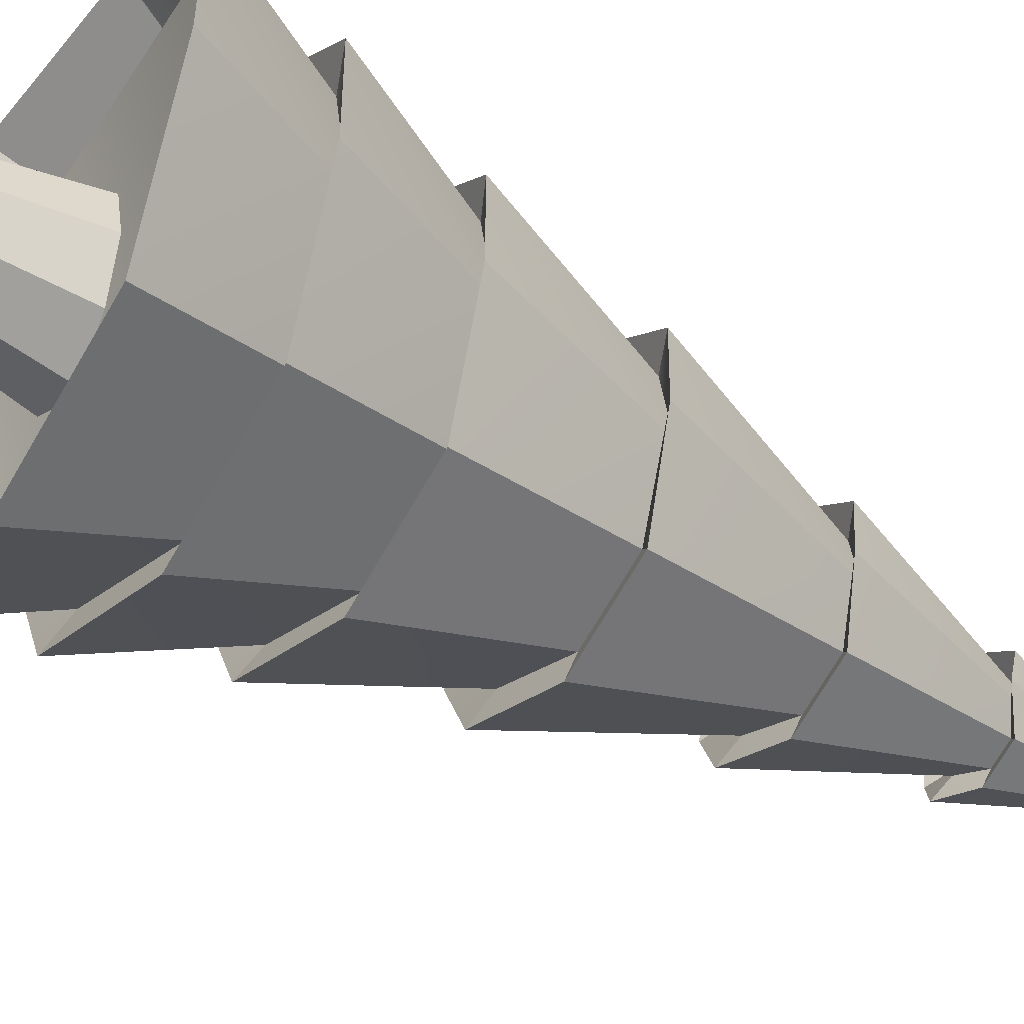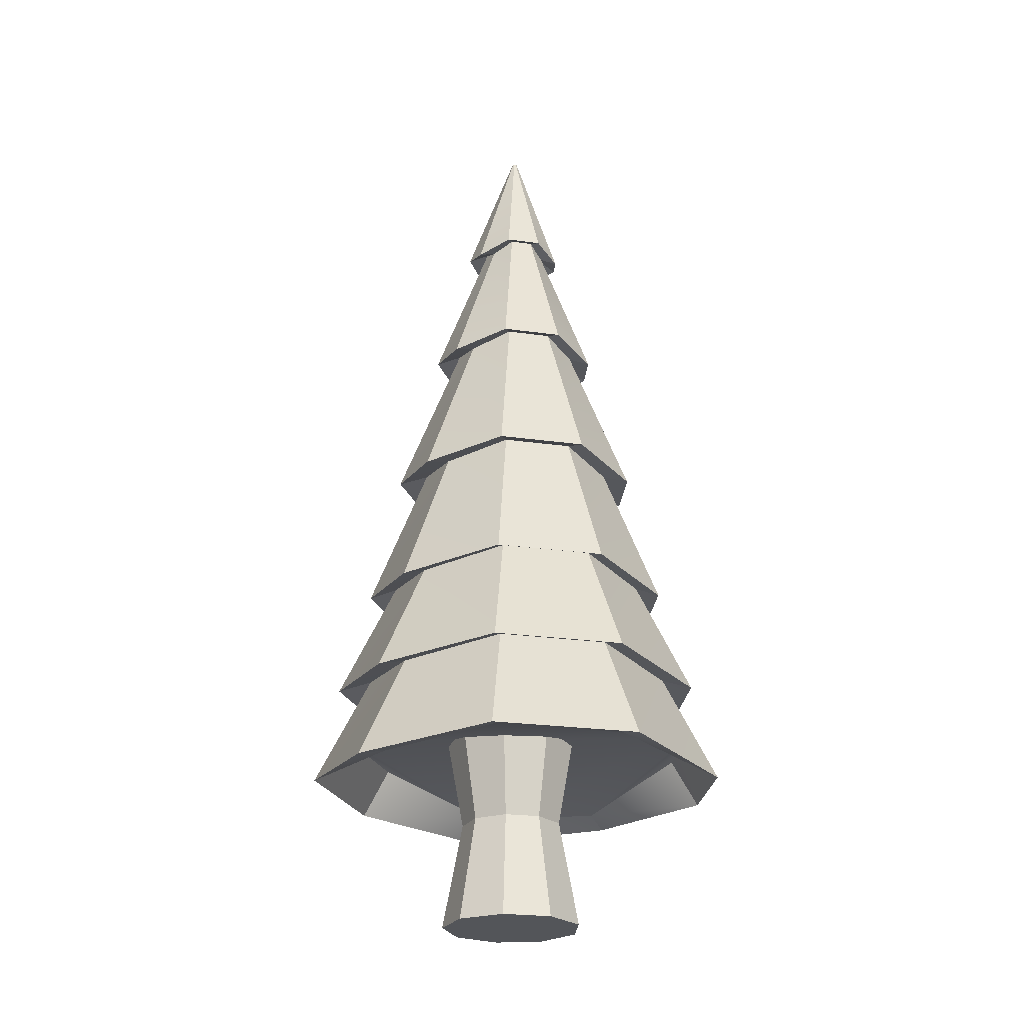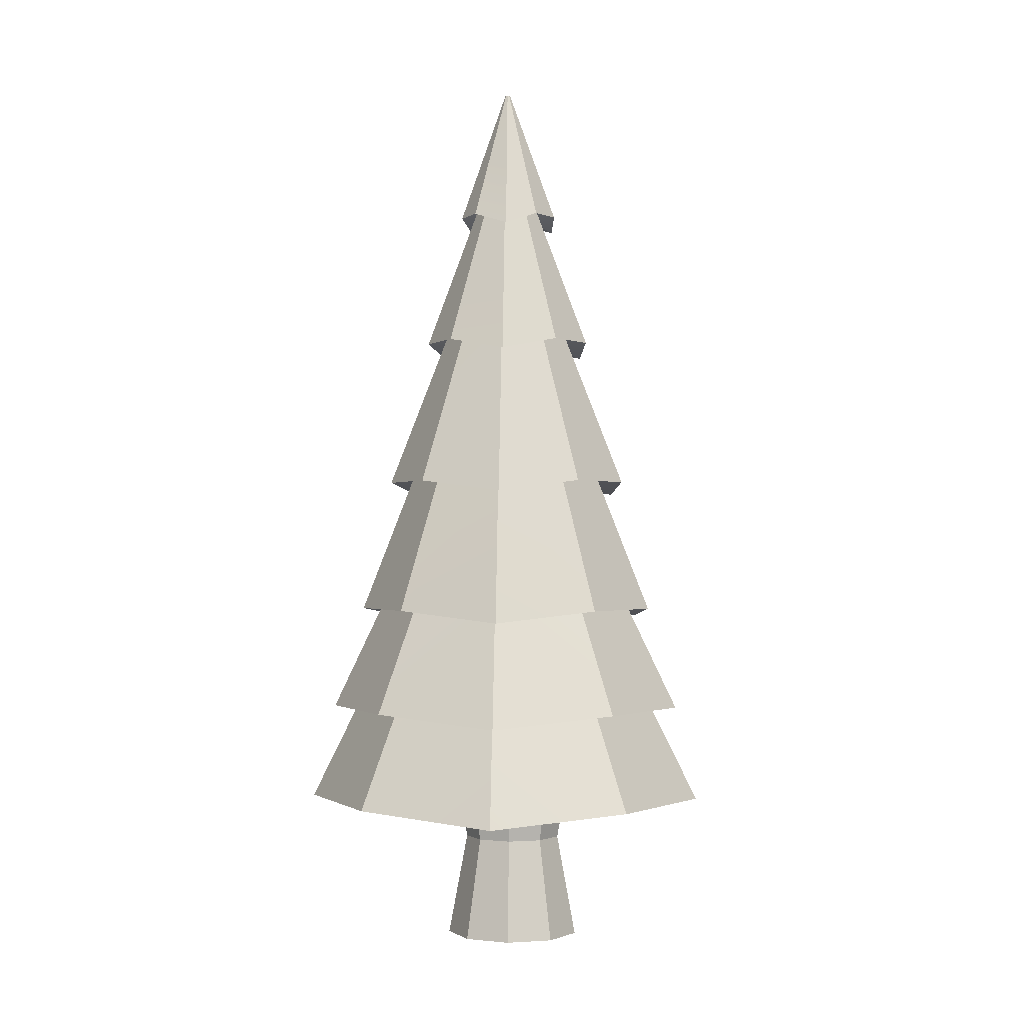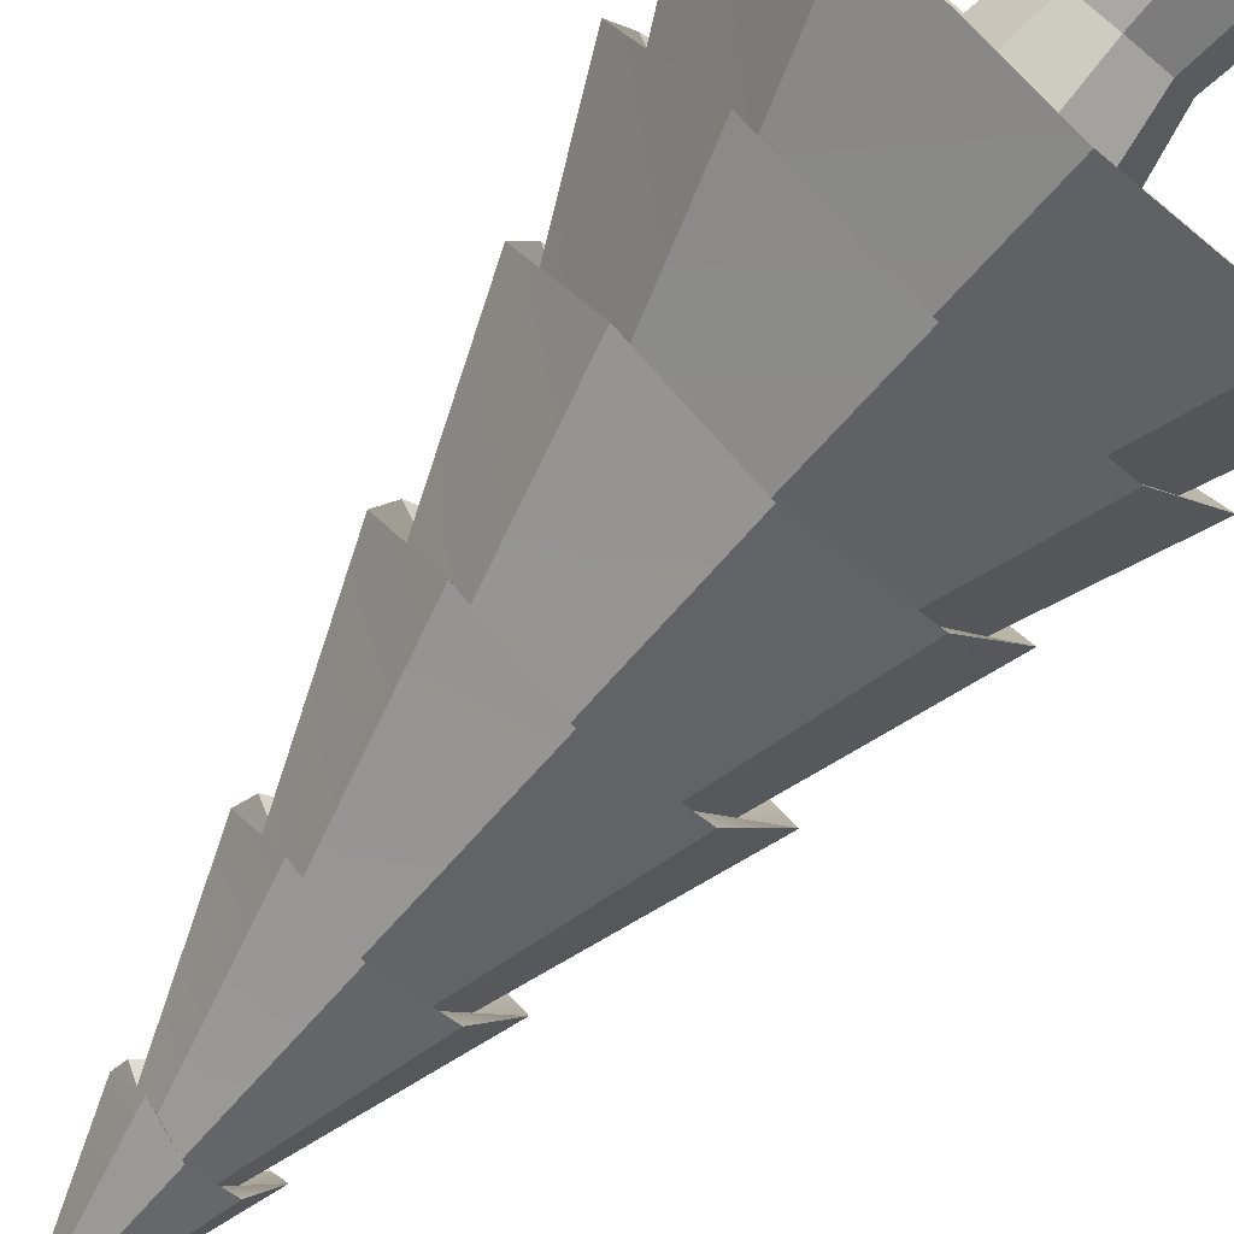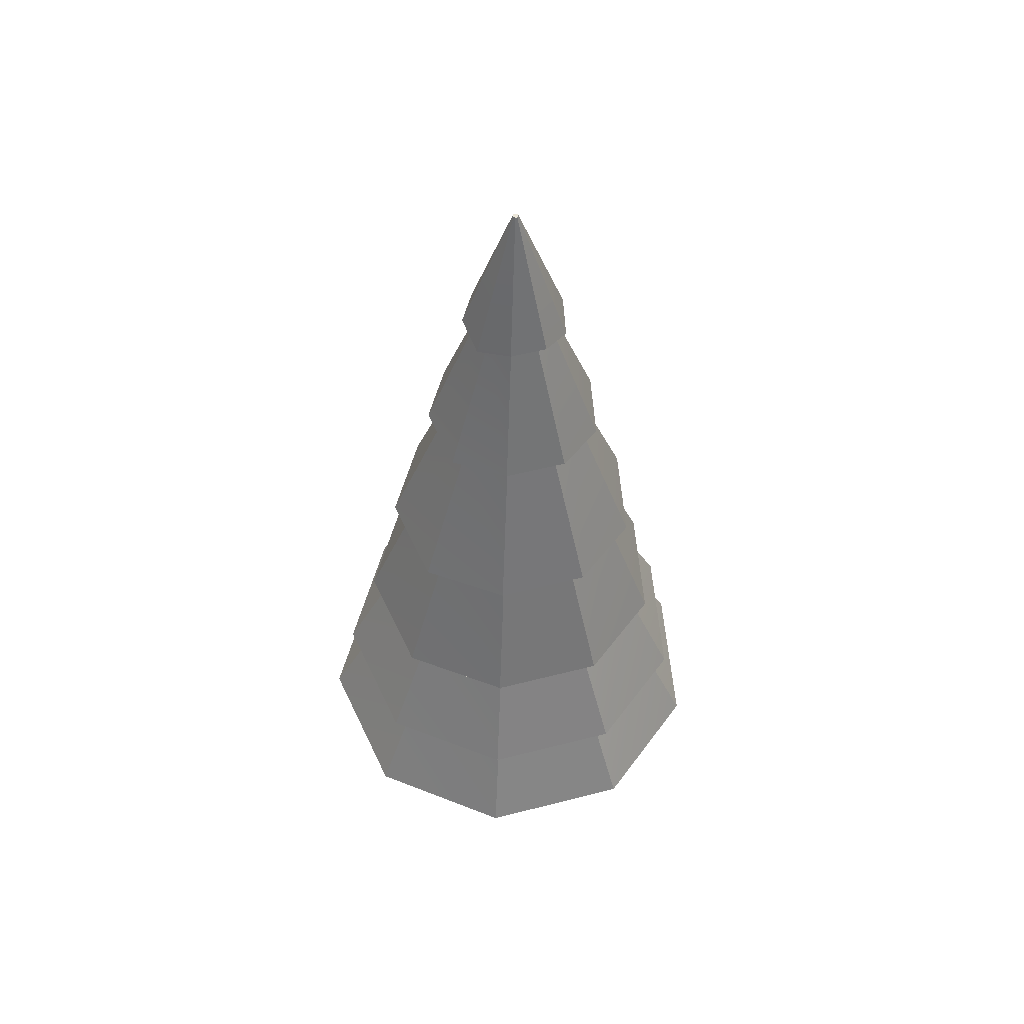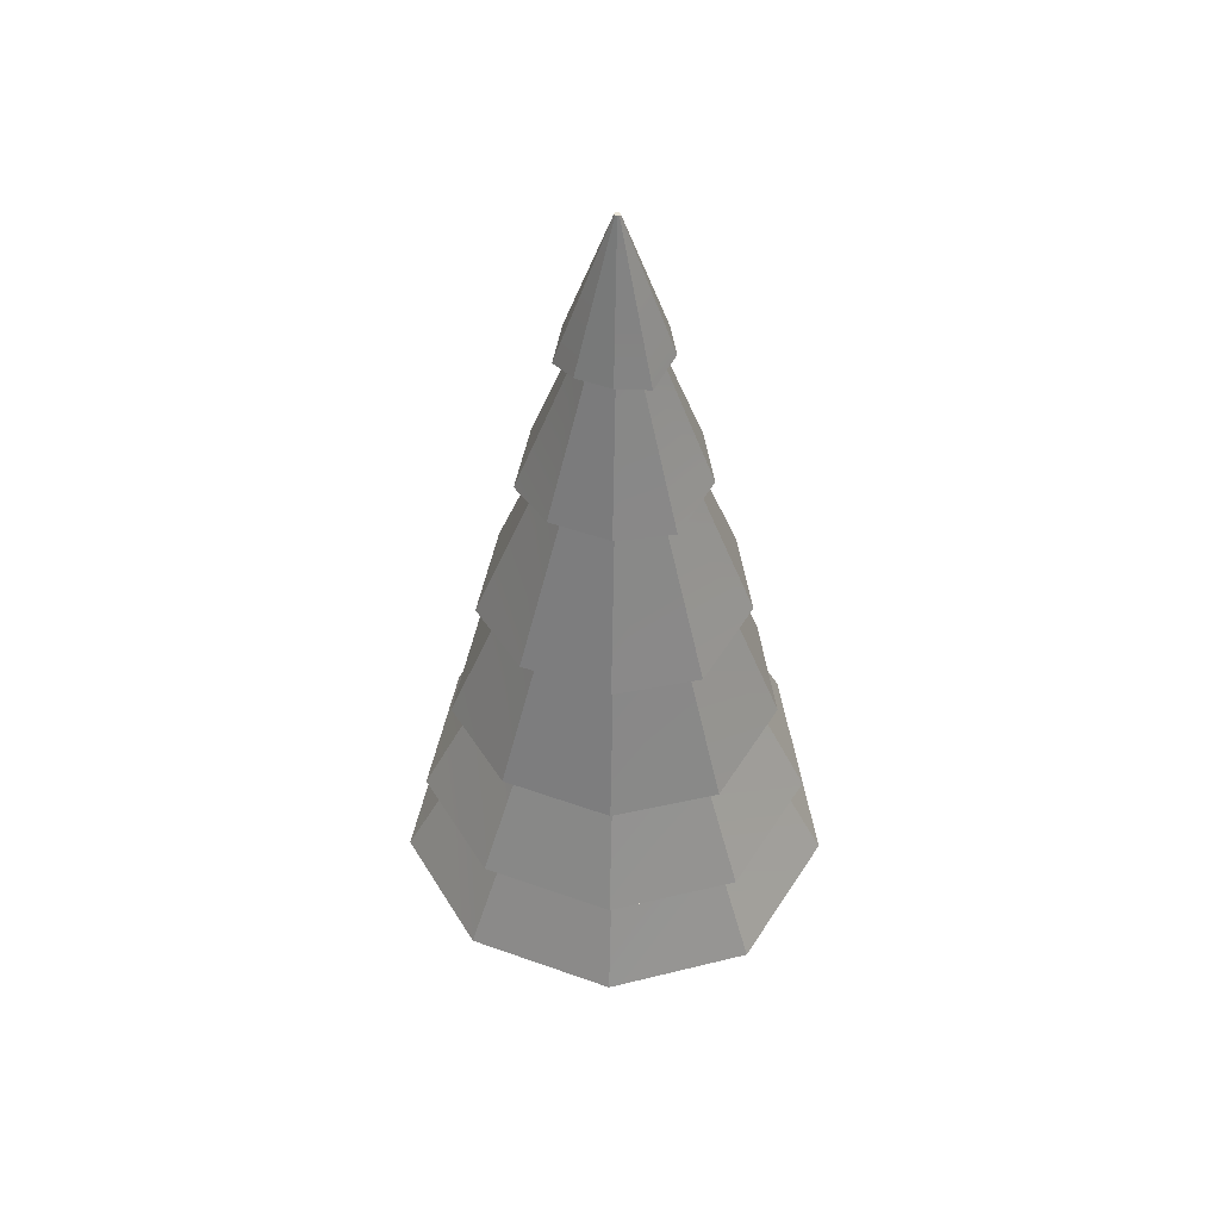
<metadata>
{"format":"obj","ext":"obj","renderer":"f3d","projection":"perspective","resolution":1024,"background":"white","views":[{"elev":-49.3,"azim":57.4,"up":"+Z"},{"elev":-24.2,"azim":-93.2,"up":"+Y"},{"elev":-1.0,"azim":104.6,"up":"+Y"},{"elev":-78.9,"azim":-39.6,"up":"+Z"},{"elev":53.5,"azim":24.6,"up":"+Y"},{"elev":48.4,"azim":-58.2,"up":"+Y"}]}
</metadata>
<code>
o Cylinder
v -0.01889 1.124 -0.373
v 0.1613 0.5294 -0.1989
v -0.01889 0.5294 -0.2644
v 0.2311 1.124 -0.2821
v 0.2571 0.5294 -0.03285
v 0.3641 1.124 -0.05171
v 0.2238 0.5294 0.1559
v 0.1141 1.124 0.3812
v 0.07697 0.5294 0.2792
v -0.1519 1.124 0.3812
v -0.1147 0.5294 0.2792
v -0.3556 1.124 0.2102
v -0.2616 0.5294 0.1559
v -0.2949 0.5294 -0.03285
v 0.3179 1.124 0.2102
v -0.199 0.5294 -0.1989
v -0.2688 1.124 -0.2821
v 0.2311 -0.05179 -0.2821
v -0.3556 -0.05179 0.2102
v -0.4018 -0.05179 -0.05171
v -0.2688 -0.05179 -0.2821
v -0.01889 -0.05179 -0.373
v -0.1519 -0.05179 0.3812
v 0.1141 -0.05179 0.3812
v 0.3179 -0.05179 0.2102
v 0.3641 -0.05179 -0.05171
v -0.4018 1.124 -0.05171
v 0.01917 5.071 0.02269
v 0.1998 4.31 -0.187
v 0.01567 4.31 -0.254
v 0.03384 5.071 0.035
v 0.2922 4.247 -0.02341
v 0.2638 4.31 0.1758
v 0.03207 5.071 0.04504
v 0.1137 4.31 0.3018
v 0.01407 5.071 0.05159
v -0.08793 4.247 0.2956
v -0.2325 4.31 0.1758
v 0.004492 5.071 0.035
v -0.2665 4.31 -0.01722
v 0.02426 5.071 0.05159
v 0.009589 5.071 0.02617
v -0.1741 4.247 -0.1931
v 0.9794 0.8403 -0.1131
v -0.3531 0.971 0.9941
v -0.00544 1.034 -0.9394
v -1.162 0.789 -0.1502
v -0.5696 1.327 -0.618
v -0.7667 0.7256 -0.8515
v -0.006855 0.789 -1.12
v -1.023 0.789 0.6403
v -0.8629 1.39 -0.09412
v -0.3068 1.327 0.8726
v -0.4138 0.7256 1.15
v 0.3945 0.789 1.156
v 1.009 0.789 0.6403
v 0.2966 1.39 0.8788
v 0.8584 1.39 -0.09412
v 1.143 0.7256 -0.1564
v 0.7474 0.789 -0.8453
v -0.00229 1.39 -0.8163
v -0.4706 3.537 -0.04772
v -0.1068 4.297 -0.1032
v -0.3091 3.473 -0.3435
v 0.01073 3.537 -0.4516
v -0.4126 3.537 0.2816
v -0.163 4.36 0.01007
v -0.05241 4.297 0.2051
v -0.1621 3.473 0.4903
v 0.1779 3.537 0.4965
v 0.434 3.537 0.2816
v 0.07684 4.36 0.2113
v 0.193 4.36 0.01007
v 0.4865 3.473 -0.05391
v 0.3249 3.537 -0.3373
v 0.01502 4.36 -0.1393
v 0.01053 3.589 -0.3151
v 0.4638 2.687 -0.5042
v 0.005286 2.687 -0.671
v 0.3658 3.589 -0.01698
v 0.7021 2.623 -0.08782
v 0.623 2.687 0.3989
v 0.1339 3.589 0.3846
v 0.2492 2.687 0.7125
v -0.1185 3.526 0.3784
v -0.2443 2.623 0.7063
v -0.6124 2.687 0.3989
v -0.3447 3.589 -0.01698
v -0.6972 2.687 -0.08162
v -0.2269 3.526 -0.2369
v -0.4588 2.623 -0.5104
v -0.8642 1.923 -0.1057
v -0.3595 2.675 -0.3843
v -0.5696 1.859 -0.632
v 0.000399 1.923 -0.8312
v -0.76 1.923 0.4858
v -0.5452 2.739 -0.04683
v -0.1913 2.675 0.5696
v -0.3055 1.859 0.8656
v 0.3007 1.923 0.8718
v 0.7608 1.923 0.4858
v 0.1968 2.739 0.5758
v 0.5563 2.739 -0.04683
v 0.8594 1.859 -0.1119
v 0.5648 1.923 -0.6258
v 0.005569 2.739 -0.509
v 0.001149 1.98 -0.6818
v 0.6699 1.331 -0.7521
v -0.003388 1.331 -0.9971
v 0.7262 1.98 -0.07343
v 1.023 1.268 -0.1377
v 0.9038 1.331 0.5741
v 0.253 1.98 0.7462
v 0.3549 1.331 1.035
v -0.2563 1.917 0.7401
v -0.3673 1.268 1.028
v -0.9105 1.331 0.5741
v -0.7239 1.98 -0.07343
v -1.035 1.331 -0.1315
v -0.4777 1.917 -0.5158
v -0.6823 1.268 -0.7583
v -0.1415 4.36 0.1318
v 0.1716 4.36 0.1318
v 0.1312 4.36 -0.09701
v 0.2424 3.589 -0.2307
v 0.3229 3.589 0.226
v -0.3019 3.589 0.226
v -0.4788 2.739 0.3299
v 0.4899 2.739 0.3299
v 0.3651 2.739 -0.3781
v 0.4744 1.98 -0.5096
v 0.6387 1.98 0.4225
v -0.6364 1.98 0.4225
v -0.7591 1.39 0.4946
v 0.7545 1.39 0.4946
v 0.5595 1.39 -0.6118
v 0.6373 1.034 -0.7055
v 0.8606 0.8403 0.5606
v 0.3366 1.034 1
v -0.8715 0.8403 0.5606
v -0.9902 0.8403 -0.1131
v -0.6538 0.777 -0.7117
v 0.02874 5.071 0.02617
v 0.006262 5.071 0.04504
f 1 2 3
f 4 5 2
f 6 7 5
f 7 8 9
f 9 10 11
f 11 12 13
f 12 14 13
f 1 10 15
f 16 1 3
f 14 17 16
f 18 19 20
f 14 21 20
f 16 22 21
f 13 20 19
f 11 19 23
f 9 23 24
f 7 24 25
f 5 25 26
f 18 5 26
f 3 18 22
f 1 4 2
f 4 6 5
f 6 15 7
f 7 15 8
f 9 8 10
f 11 10 12
f 12 27 14
f 6 4 15
f 1 17 27
f 27 12 1
f 10 8 15
f 15 4 1
f 1 12 10
f 16 17 1
f 14 27 17
f 21 22 20
f 18 26 25
f 25 24 23
f 23 19 18
f 20 22 18
f 18 25 23
f 14 16 21
f 16 3 22
f 13 14 20
f 11 13 19
f 9 11 23
f 7 9 24
f 5 7 25
f 18 2 5
f 3 2 18
f 28 29 30
f 29 31 32
f 31 33 32
f 34 35 33
f 35 36 37
f 36 38 37
f 38 39 40
f 28 41 34
f 42 30 43
f 40 42 43
f 44 45 46
f 47 48 49
f 48 50 49
f 51 52 47
f 53 51 54
f 55 53 54
f 56 57 55
f 58 56 59
f 60 58 59
f 61 60 50
f 62 63 64
f 63 65 64
f 66 67 62
f 68 66 69
f 70 68 69
f 71 72 70
f 73 71 74
f 75 73 74
f 76 75 65
f 77 78 79
f 78 80 81
f 80 82 81
f 82 83 84
f 84 85 86
f 85 87 86
f 87 88 89
f 90 79 91
f 89 90 91
f 92 93 94
f 93 95 94
f 96 97 92
f 98 96 99
f 100 98 99
f 101 102 100
f 103 101 104
f 105 103 104
f 106 105 95
f 107 108 109
f 108 110 111
f 110 112 111
f 112 113 114
f 114 115 116
f 115 117 116
f 117 118 119
f 120 109 121
f 119 120 121
f 40 63 67
f 63 30 76
f 38 67 122
f 68 38 122
f 35 68 72
f 123 35 72
f 73 33 123
f 124 32 73
f 76 29 124
f 77 75 125
f 125 74 80
f 80 71 126
f 126 70 83
f 70 85 83
f 85 66 127
f 66 88 127
f 90 65 77
f 62 90 88
f 89 93 97
f 93 79 106
f 87 97 128
f 98 87 128
f 84 98 102
f 129 84 102
f 103 82 129
f 130 81 103
f 106 78 130
f 107 105 131
f 131 104 110
f 110 101 132
f 132 100 113
f 100 115 113
f 115 96 133
f 96 118 133
f 120 95 107
f 92 120 118
f 119 48 52
f 48 109 61
f 117 52 134
f 53 117 134
f 114 53 57
f 135 114 57
f 58 112 135
f 136 111 58
f 61 108 136
f 46 60 137
f 60 44 137
f 44 56 138
f 138 55 139
f 55 45 139
f 54 140 45
f 51 141 140
f 142 50 46
f 47 142 141
f 28 143 29
f 29 143 31
f 31 34 33
f 34 41 35
f 35 41 36
f 36 144 38
f 38 144 39
f 31 143 34
f 28 42 36
f 39 144 36
f 36 41 28
f 34 143 28
f 42 39 36
f 42 28 30
f 40 39 42
f 142 46 141
f 137 44 46
f 138 139 45
f 45 140 141
f 141 46 45
f 44 138 45
f 47 52 48
f 48 61 50
f 51 134 52
f 53 134 51
f 55 57 53
f 56 135 57
f 58 135 56
f 60 136 58
f 61 136 60
f 62 67 63
f 63 76 65
f 66 122 67
f 68 122 66
f 70 72 68
f 71 123 72
f 73 123 71
f 75 124 73
f 76 124 75
f 77 125 78
f 78 125 80
f 80 126 82
f 82 126 83
f 84 83 85
f 85 127 87
f 87 127 88
f 90 77 79
f 89 88 90
f 92 97 93
f 93 106 95
f 96 128 97
f 98 128 96
f 100 102 98
f 101 129 102
f 103 129 101
f 105 130 103
f 106 130 105
f 107 131 108
f 108 131 110
f 110 132 112
f 112 132 113
f 114 113 115
f 115 133 117
f 117 133 118
f 120 107 109
f 119 118 120
f 40 43 63
f 63 43 30
f 38 40 67
f 68 37 38
f 35 37 68
f 123 33 35
f 73 32 33
f 124 29 32
f 76 30 29
f 77 65 75
f 125 75 74
f 80 74 71
f 126 71 70
f 70 69 85
f 85 69 66
f 66 62 88
f 90 64 65
f 62 64 90
f 89 91 93
f 93 91 79
f 87 89 97
f 98 86 87
f 84 86 98
f 129 82 84
f 103 81 82
f 130 78 81
f 106 79 78
f 107 95 105
f 131 105 104
f 110 104 101
f 132 101 100
f 100 99 115
f 115 99 96
f 96 92 118
f 120 94 95
f 92 94 120
f 119 121 48
f 48 121 109
f 117 119 52
f 53 116 117
f 114 116 53
f 135 112 114
f 58 111 112
f 136 108 111
f 61 109 108
f 46 50 60
f 60 59 44
f 44 59 56
f 138 56 55
f 55 54 45
f 54 51 140
f 51 47 141
f 142 49 50
f 47 49 142

</code>
